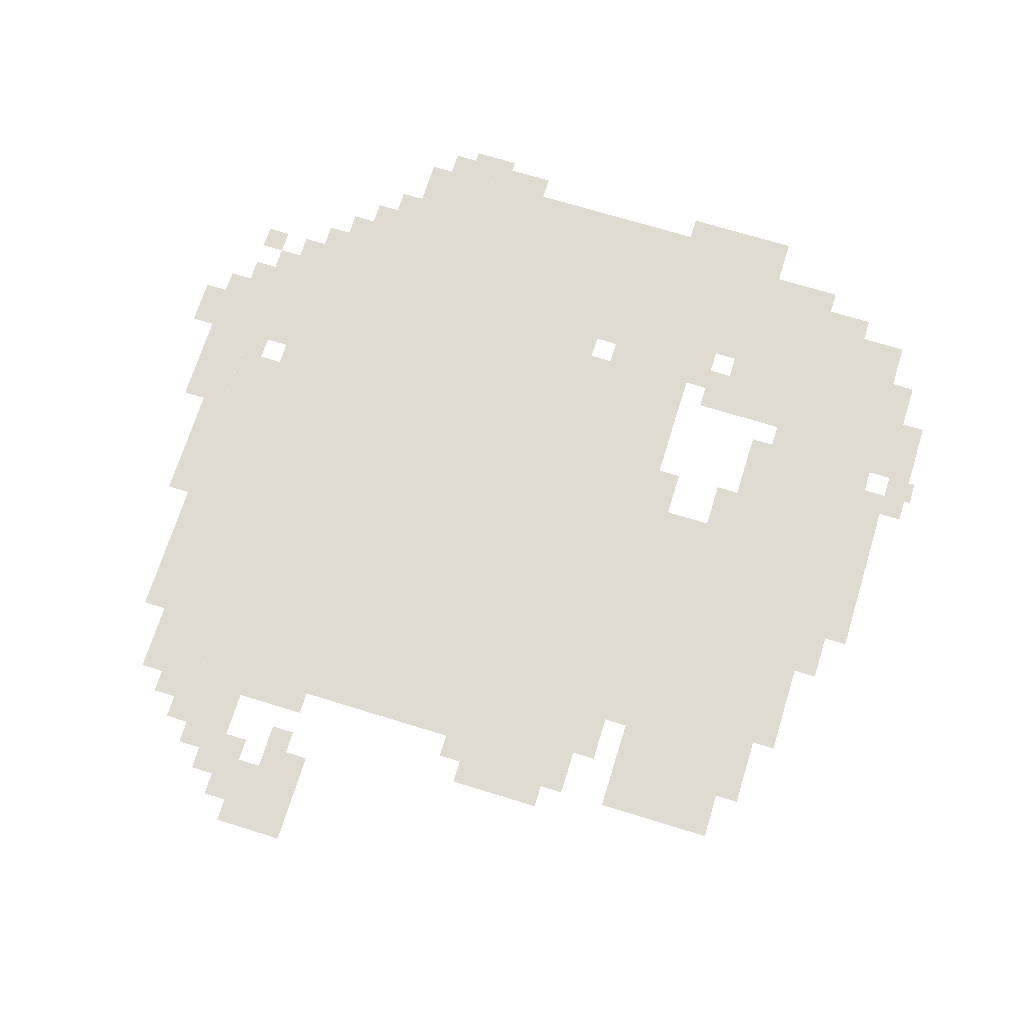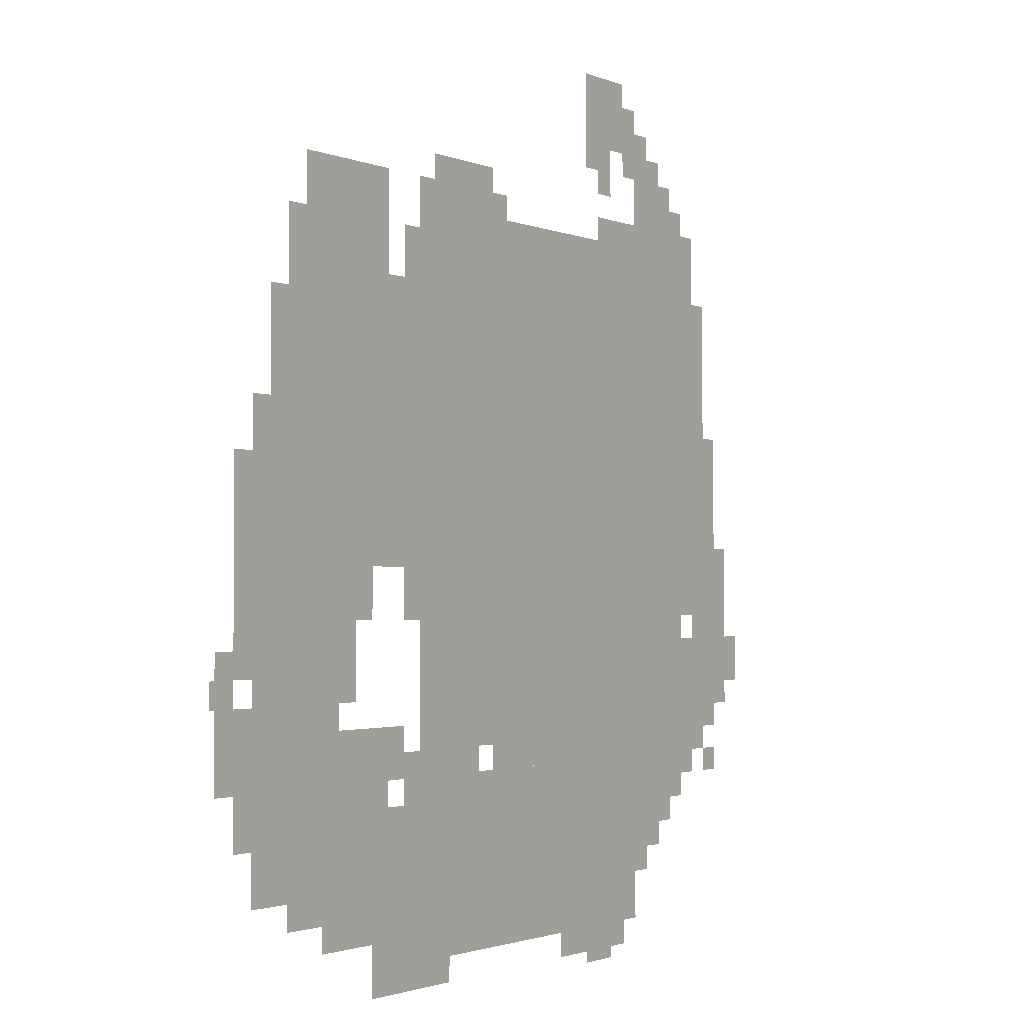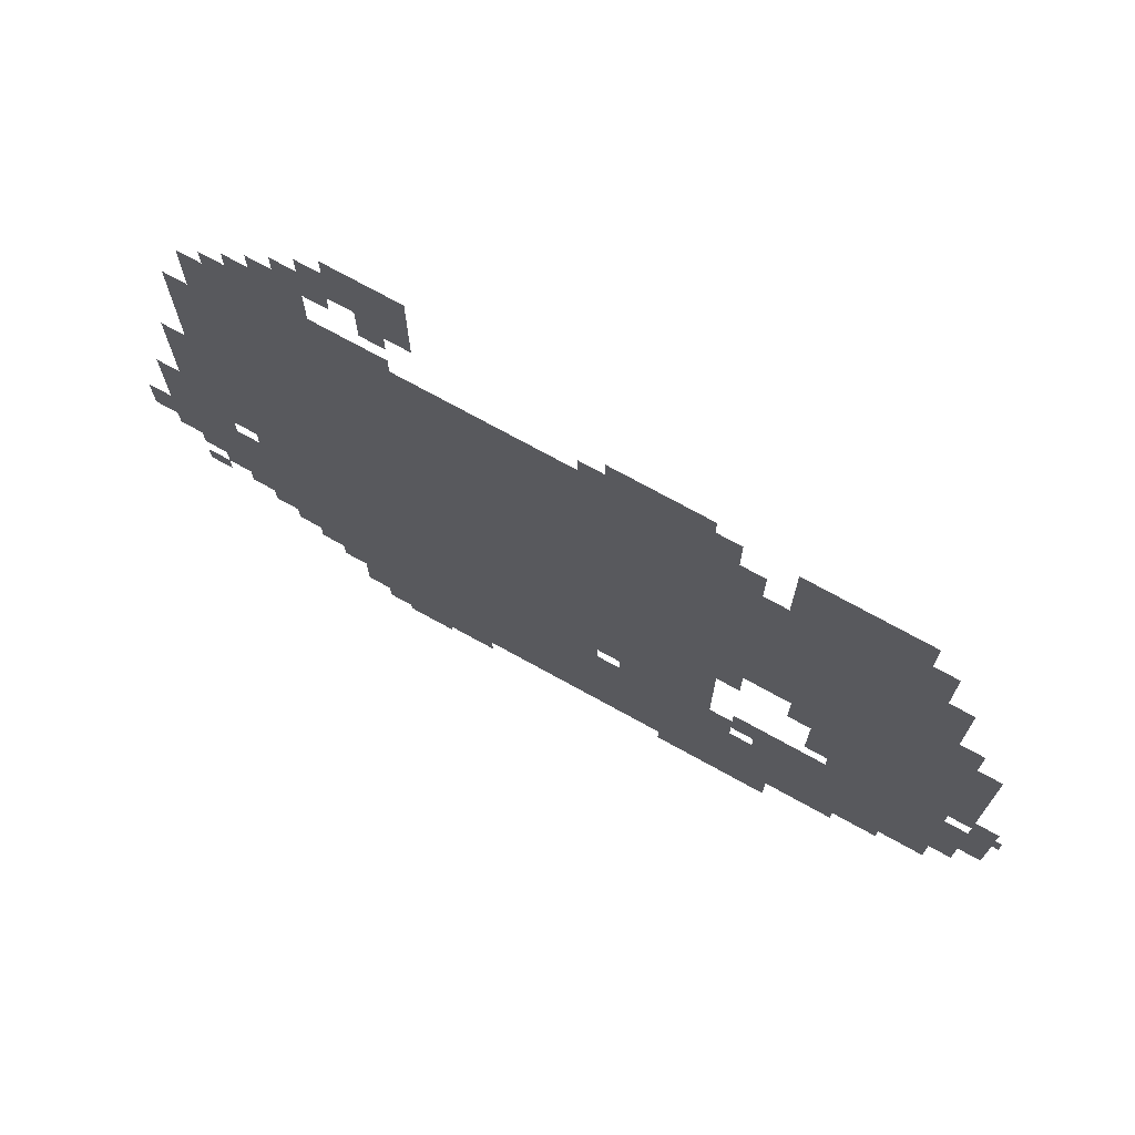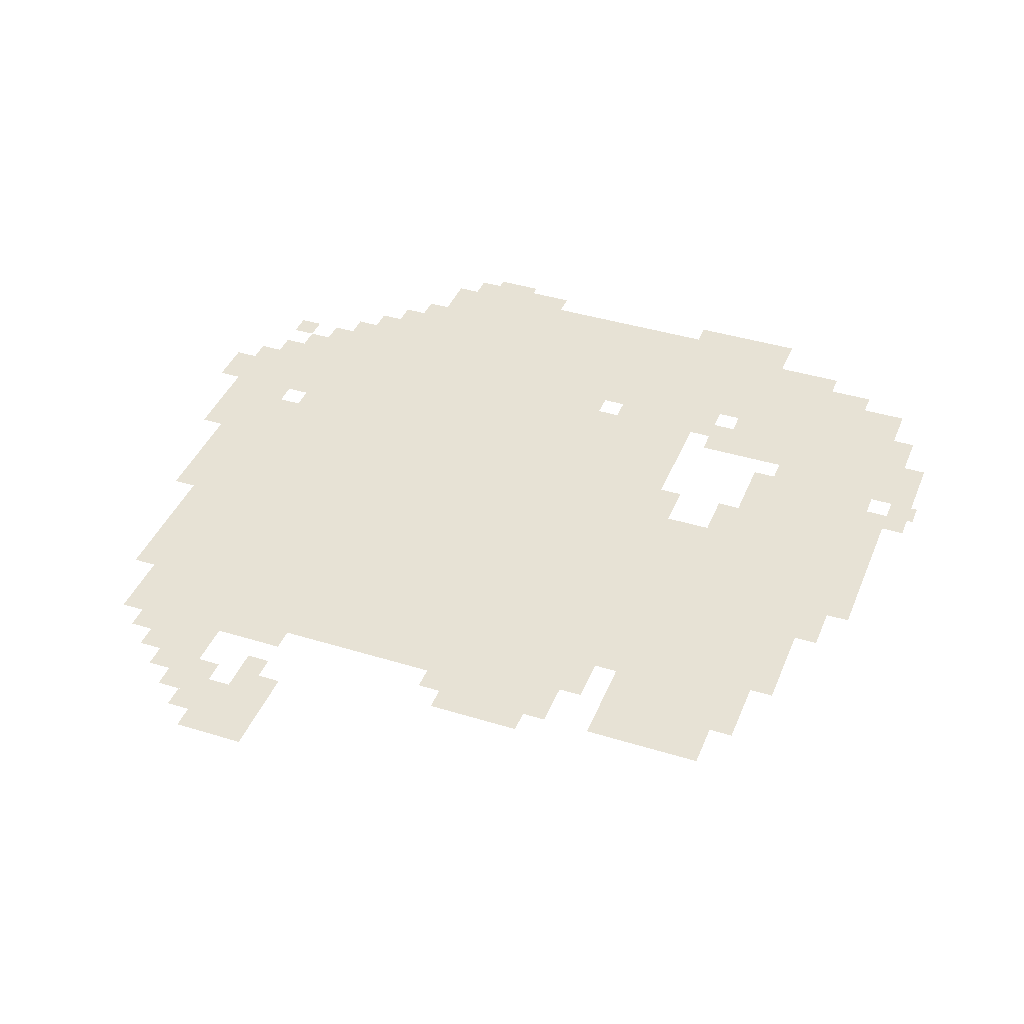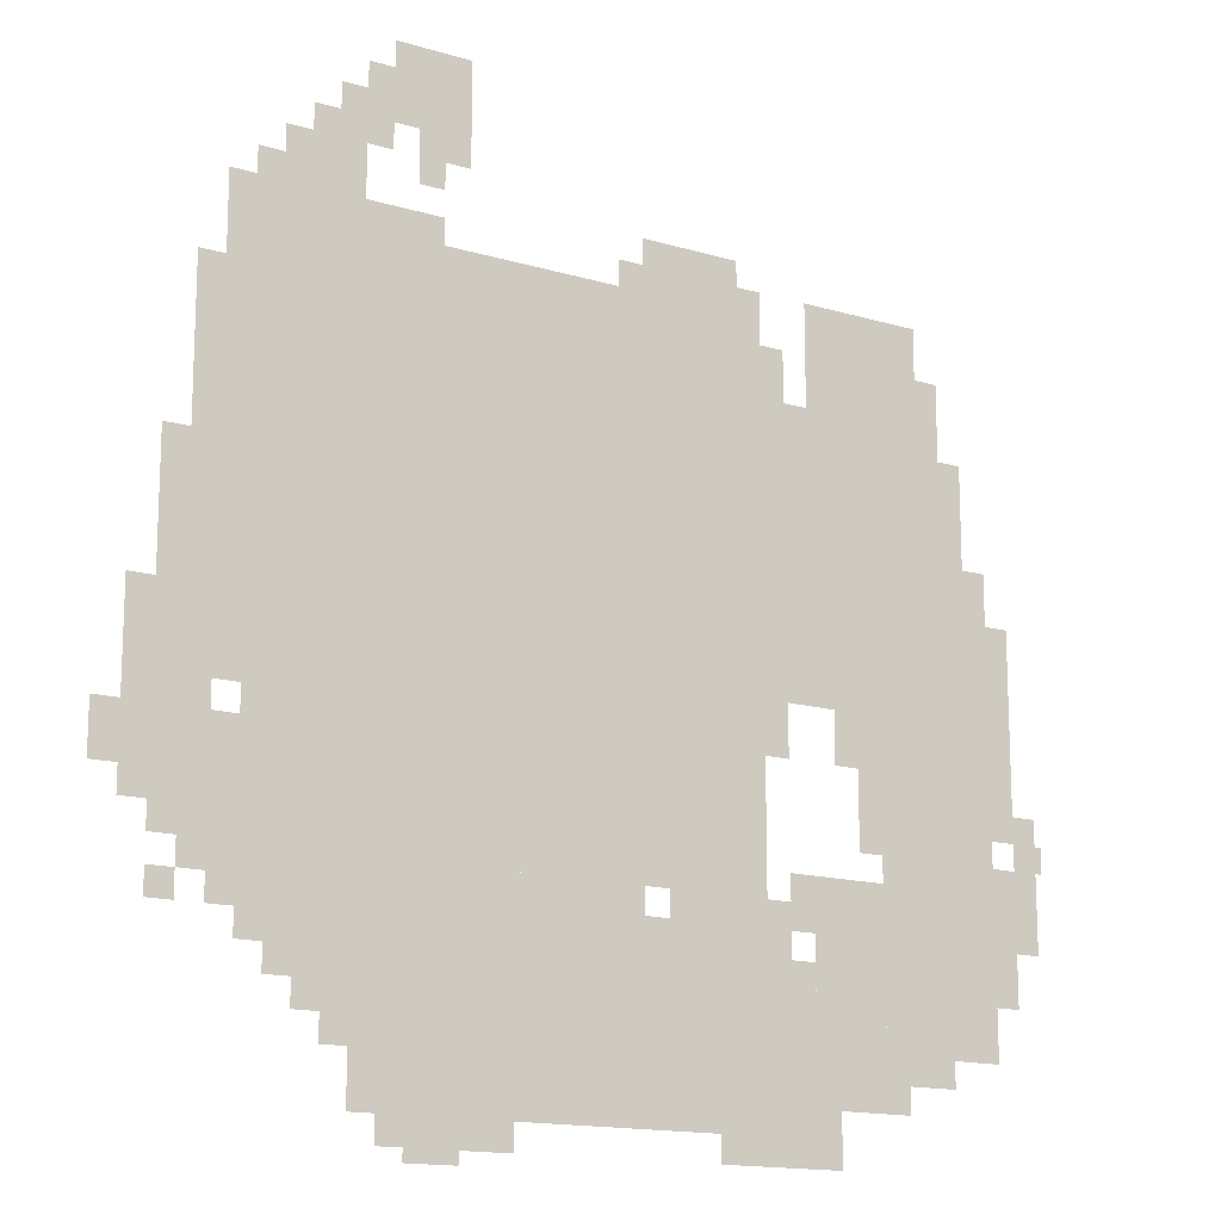
<metadata>
{"format":"obj","ext":"obj","renderer":"f3d","projection":"perspective","resolution":1024,"background":"white","views":[{"elev":69.8,"azim":-162.8,"up":"+Z"},{"elev":-1.8,"azim":-56.4,"up":"+Y"},{"elev":73.6,"azim":-151.1,"up":"+Y"},{"elev":40.3,"azim":-159.2,"up":"+Z"},{"elev":-14.9,"azim":147.2,"up":"+Y"}]}
</metadata>
<code>
g jiuyuan-mesh
v -160 623 0
v -160 975 0
v -800 975 0
v -800 623 0
v -160 303 0
v -160 623 0
v -800 623 0
v -800 303 0
v -800 527 0
v -800 847 0
v -1088 847 0
v -1088 527 0
v -288 47 0
v -288 271 0
v -576 271 0
v -576 47 0
v -576 47 0
v -576 271 0
v -832 271 0
v -832 47 0
v -960 143 0
v -960 399 0
v -1120 399 0
v -1120 143 0
v -928 399 0
v -928 527 0
v -1152 527 0
v -1152 399 0
v -864 847 0
v -864 1007 0
v -1024 1007 0
v -1024 847 0
v -96 687 0
v -96 911 0
v -160 911 0
v -160 687 0
v -96 463 0
v -96 687 0
v -160 687 0
v -160 463 0
v -864 79 0
v -864 207 0
v -960 207 0
v -960 79 0
v -864 207 0
v -864 335 0
v -960 335 0
v -960 207 0
v -320 1103 0
v -320 1199 0
v -416 1199 0
v -416 1103 0
v -192 975 0
v -192 1071 0
v -288 1071 0
v -288 975 0
v -96 271 0
v -96 303 0
v -384 303 0
v -384 271 0
v -192 175 0
v -192 271 0
v -288 271 0
v -288 175 0
v -96 303 0
v -96 431 0
v -160 431 0
v -160 303 0
v -640 975 0
v -640 1039 0
v -768 1039 0
v -768 975 0
v -1088 527 0
v -1088 655 0
v -1152 655 0
v -1152 527 0
v -384 271 0
v -384 303 0
v -640 303 0
v -640 271 0
v -32 431 0
v -32 559 0
v -96 559 0
v -96 431 0
v -1120 271 0
v -1120 367 0
v -1184 367 0
v -1184 271 0
v -32 335 0
v -32 431 0
v -96 431 0
v -96 335 0
v -256 1071 0
v -256 1135 0
v -320 1135 0
v -320 1071 0
v -832 111 0
v -832 239 0
v -864 239 0
v -864 111 0
v -64 623 0
v -64 719 0
v -96 719 0
v -96 623 0
v -320 15 0
v -320 47 0
v -416 47 0
v -416 15 0
v -672 271 0
v -672 303 0
v -768 303 0
v -768 271 0
v -832 15 0
v -832 111 0
v -864 111 0
v -864 15 0
v -768 271 0
v -768 303 0
v -864 303 0
v -864 271 0
v -160 975 0
v -160 1039 0
v -192 1039 0
v -192 975 0
v -800 463 0
v -800 527 0
v -832 527 0
v -832 463 0
v -1088 655 0
v -1088 719 0
v -1120 719 0
v -1120 655 0
v -736 15 0
v -736 47 0
v -800 47 0
v -800 15 0
v -864 15 0
v -864 79 0
v -896 79 0
v -896 15 0
v -352 1039 0
v -352 1103 0
v -384 1103 0
v -384 1039 0
v -128 239 0
v -128 271 0
v -192 271 0
v -192 239 0
v -1120 207 0
v -1120 271 0
v -1152 271 0
v -1152 207 0
v -224 143 0
v -224 175 0
v -288 175 0
v -288 143 0
v -896 463 0
v -896 527 0
v -928 527 0
v -928 463 0
v 0 367 0
v 0 431 0
v -32 431 0
v -32 367 0
v -1152 367 0
v -1152 431 0
v -1184 431 0
v -1184 367 0
v -288 975 0
v -288 1007 0
v -352 1007 0
v -352 975 0
v -800 879 0
v -800 943 0
v -832 943 0
v -832 879 0
v -128 943 0
v -128 1007 0
v -160 1007 0
v -160 943 0
v -64 559 0
v -64 623 0
v -96 623 0
v -96 559 0
v -416 15 0
v -416 47 0
v -480 47 0
v -480 15 0
v -1024 879 0
v -1024 943 0
v -1056 943 0
v -1056 879 0
v -960 111 0
v -960 143 0
v -1024 143 0
v -1024 111 0
v -352 0 0
v -352 15 0
v -416 15 0
v -416 0 0
v -928 367 0
v -928 399 0
v -960 399 0
v -960 367 0
v -1184 367 0
v -1184 399 0
v -1193 399 0
v -1193 367 0
v -96 431 0
v -96 463 0
v -128 463 0
v -128 431 0
v -832 847 0
v -832 879 0
v -864 879 0
v -864 847 0
v -160 207 0
v -160 239 0
v -192 239 0
v -192 207 0
v -256 111 0
v -256 143 0
v -288 143 0
v -288 111 0
v -960 79 0
v -960 111 0
v -992 111 0
v -992 79 0
v -64 303 0
v -64 335 0
v -96 335 0
v -96 303 0
v -832 303 0
v -832 335 0
v -864 335 0
v -864 303 0
v -64 239 0
v -64 271 0
v -96 271 0
v -96 239 0
v -768 975 0
v -768 1007 0
v -800 1007 0
v -800 975 0
v -1024 847 0
v -1024 879 0
v -1056 879 0
v -1056 847 0
v -1024 111 0
v -1024 143 0
v -1056 143 0
v -1056 111 0
v -800 847 0
v -800 879 0
v -832 879 0
v -832 847 0
v -128 911 0
v -128 943 0
v -160 943 0
v -160 911 0
v -352 975 0
v -352 1007 0
v -384 1007 0
v -384 975 0
v -384 1071 0
v -384 1103 0
v -416 1103 0
v -416 1071 0
v -608 975 0
v -608 1007 0
v -640 1007 0
v -640 975 0
v -224 1071 0
v -224 1103 0
v -256 1103 0
v -256 1071 0
v -800 15 0
v -800 47 0
v -832 47 0
v -832 15 0
v -288 1135 0
v -288 1167 0
v -320 1167 0
v -320 1135 0
g jiuyuan-mesh_0
f 3 2 1
f 1 4 3
f 7 6 5
f 5 8 7
f 11 10 9
f 9 12 11
f 15 14 13
f 13 16 15
f 19 18 17
f 17 20 19
f 23 22 21
f 21 24 23
f 27 26 25
f 25 28 27
f 31 30 29
f 29 32 31
f 35 34 33
f 33 36 35
f 39 38 37
f 37 40 39
f 43 42 41
f 41 44 43
f 47 46 45
f 45 48 47
f 51 50 49
f 49 52 51
f 55 54 53
f 53 56 55
f 59 58 57
f 57 60 59
f 63 62 61
f 61 64 63
f 67 66 65
f 65 68 67
f 71 70 69
f 69 72 71
f 75 74 73
f 73 76 75
f 79 78 77
f 77 80 79
f 83 82 81
f 81 84 83
f 87 86 85
f 85 88 87
f 91 90 89
f 89 92 91
f 95 94 93
f 93 96 95
f 99 98 97
f 97 100 99
f 103 102 101
f 101 104 103
f 107 106 105
f 105 108 107
f 111 110 109
f 109 112 111
f 115 114 113
f 113 116 115
f 119 118 117
f 117 120 119
f 123 122 121
f 121 124 123
f 127 126 125
f 125 128 127
f 131 130 129
f 129 132 131
f 135 134 133
f 133 136 135
f 139 138 137
f 137 140 139
f 143 142 141
f 141 144 143
f 147 146 145
f 145 148 147
f 151 150 149
f 149 152 151
f 155 154 153
f 153 156 155
f 159 158 157
f 157 160 159
f 163 162 161
f 161 164 163
f 167 166 165
f 165 168 167
f 171 170 169
f 169 172 171
f 175 174 173
f 173 176 175
f 179 178 177
f 177 180 179
f 183 182 181
f 181 184 183
f 187 186 185
f 185 188 187
f 191 190 189
f 189 192 191
f 195 194 193
f 193 196 195
f 199 198 197
f 197 200 199
f 203 202 201
f 201 204 203
f 207 206 205
f 205 208 207
f 211 210 209
f 209 212 211
f 215 214 213
f 213 216 215
f 219 218 217
f 217 220 219
f 223 222 221
f 221 224 223
f 227 226 225
f 225 228 227
f 231 230 229
f 229 232 231
f 235 234 233
f 233 236 235
f 239 238 237
f 237 240 239
f 243 242 241
f 241 244 243
f 247 246 245
f 245 248 247
f 251 250 249
f 249 252 251
f 255 254 253
f 253 256 255
f 259 258 257
f 257 260 259
f 263 262 261
f 261 264 263
f 267 266 265
f 265 268 267
f 271 270 269
f 269 272 271
f 275 274 273
f 273 276 275
f 279 278 277
f 277 280 279
f 283 282 281
f 281 284 283

</code>
